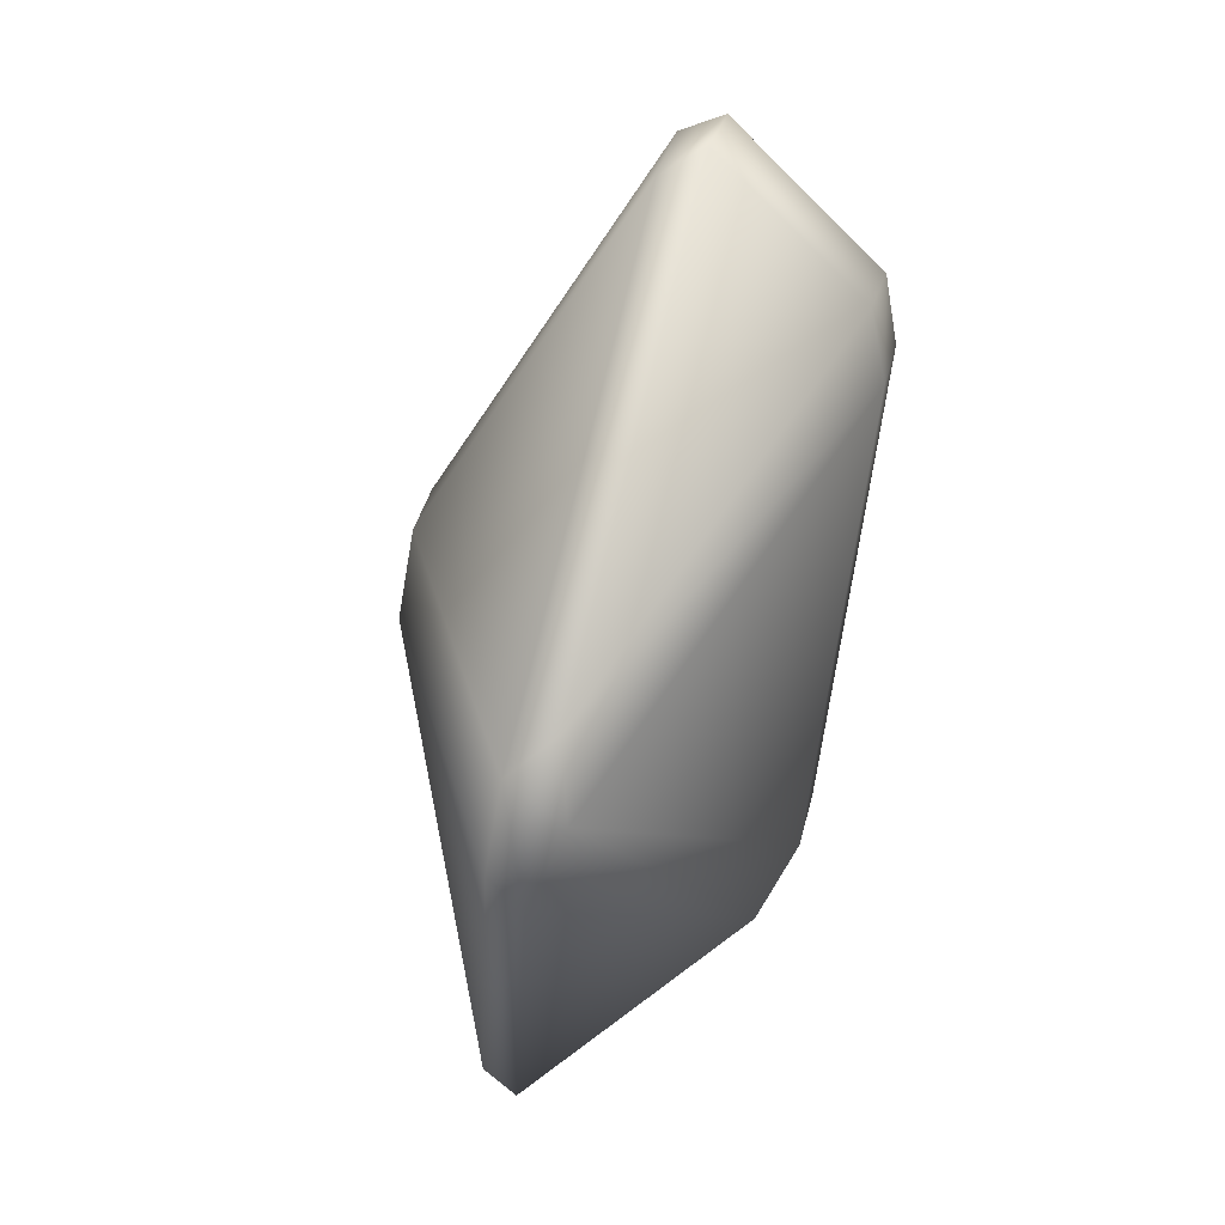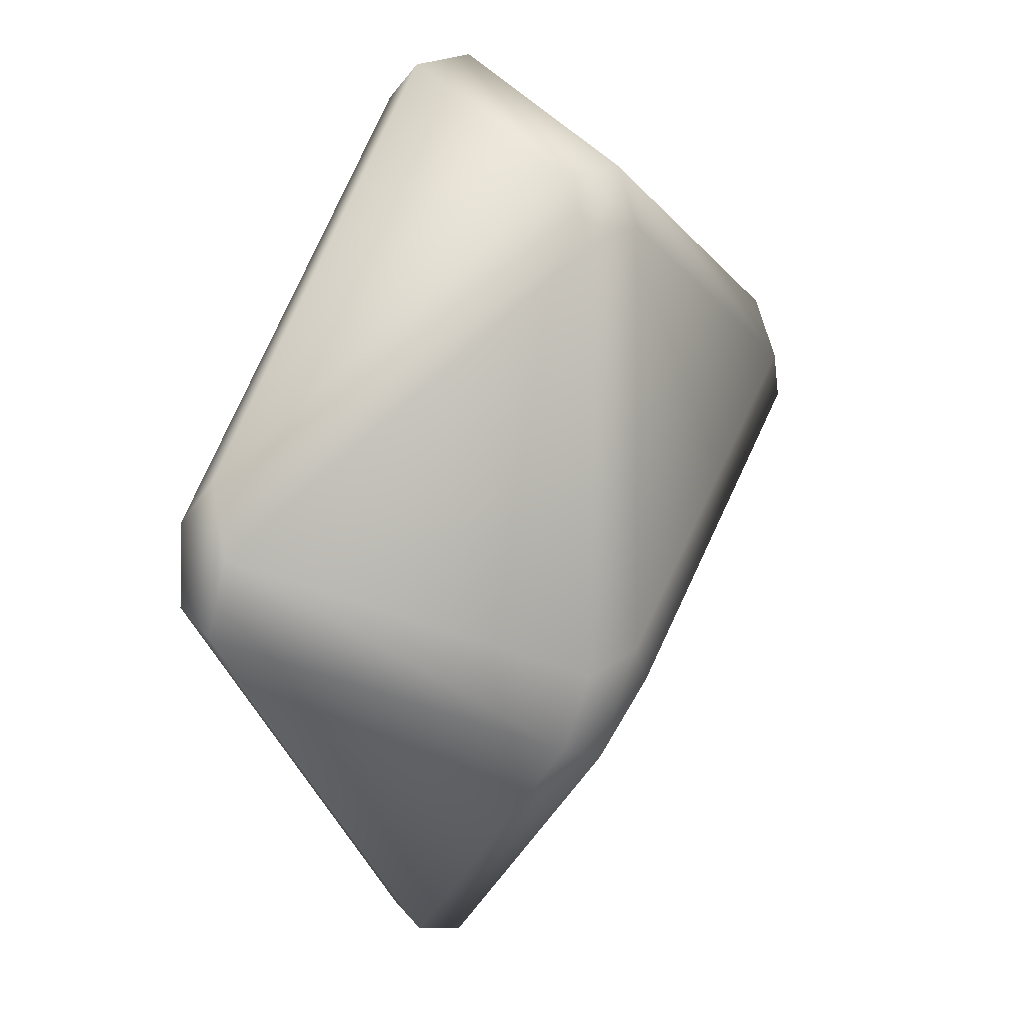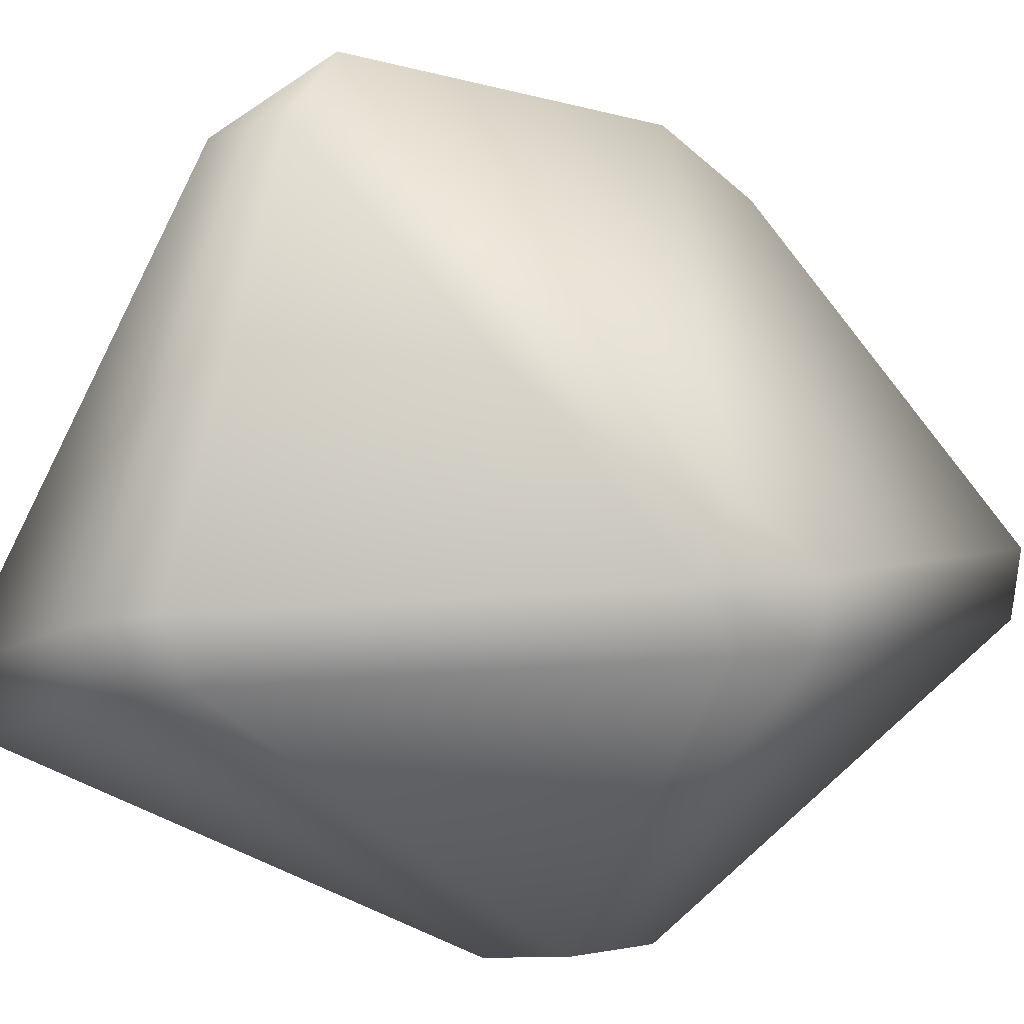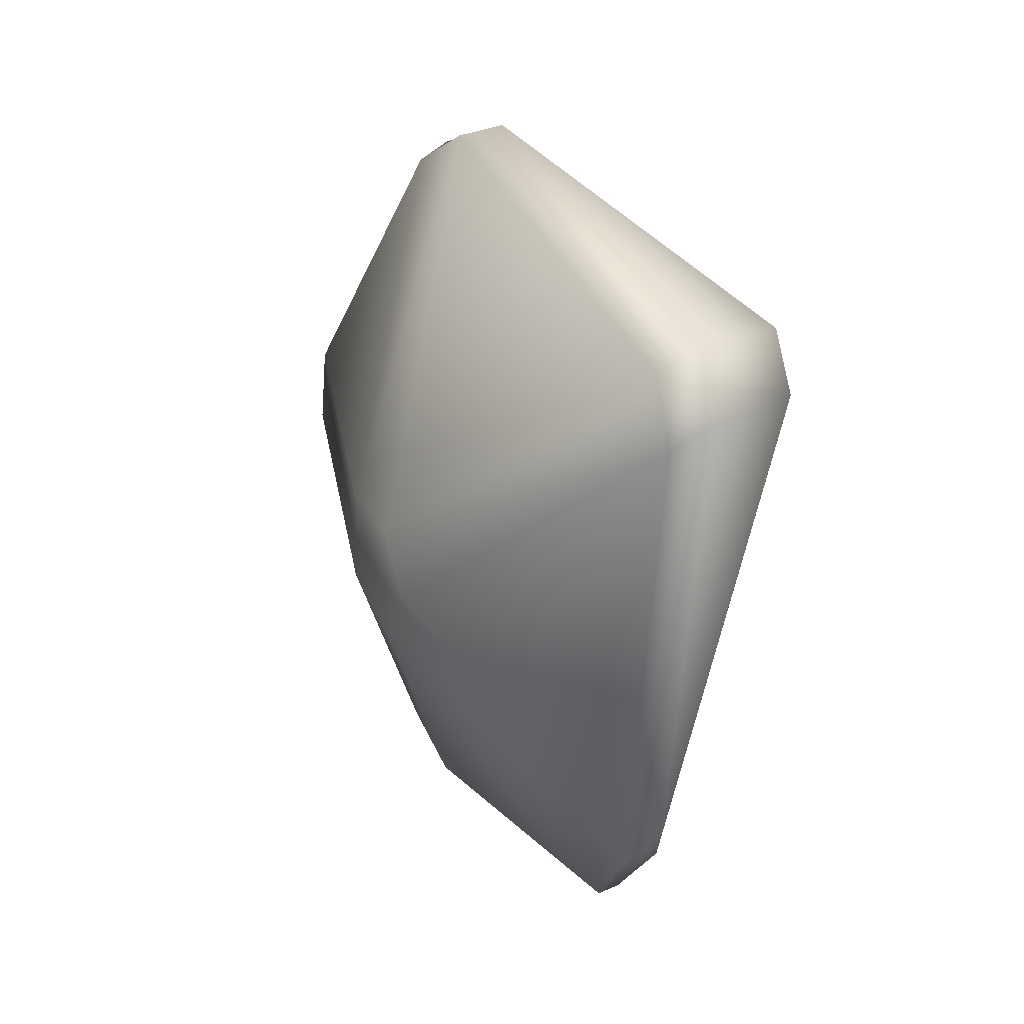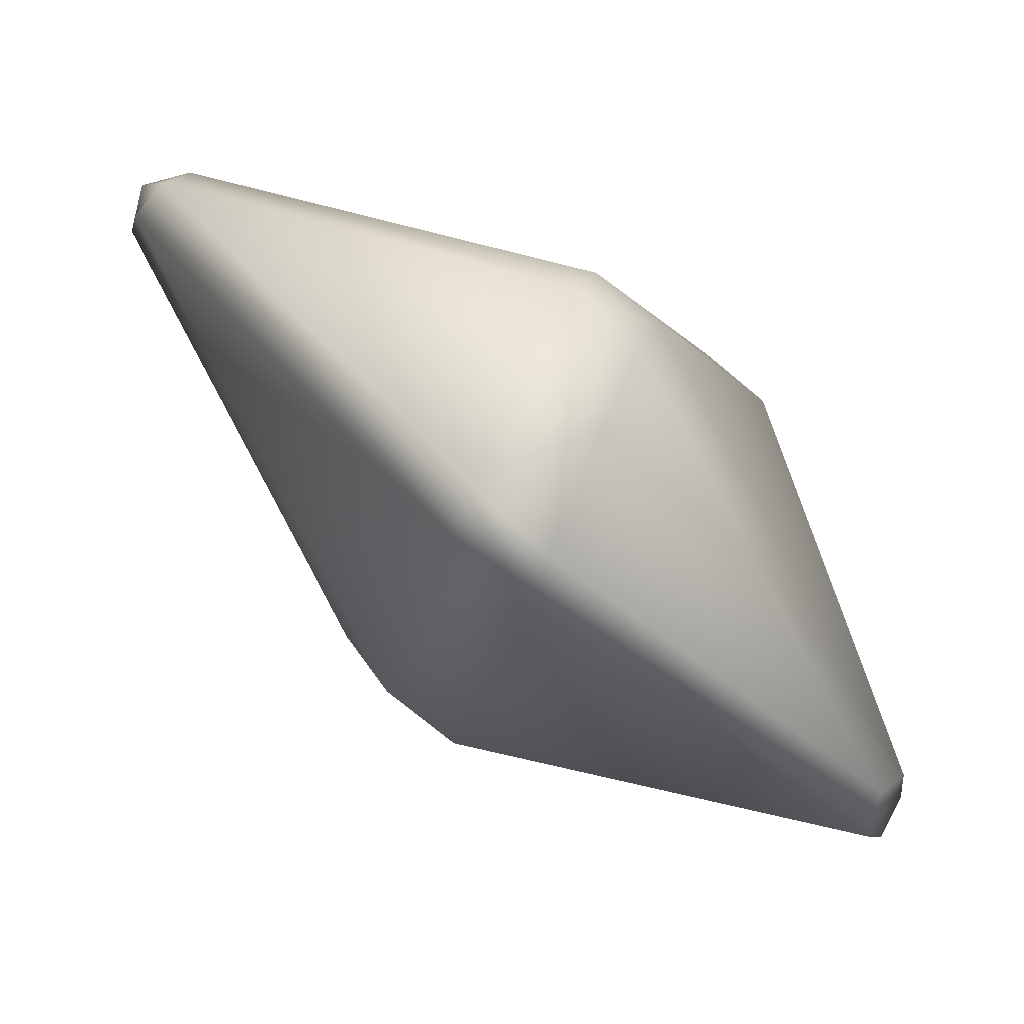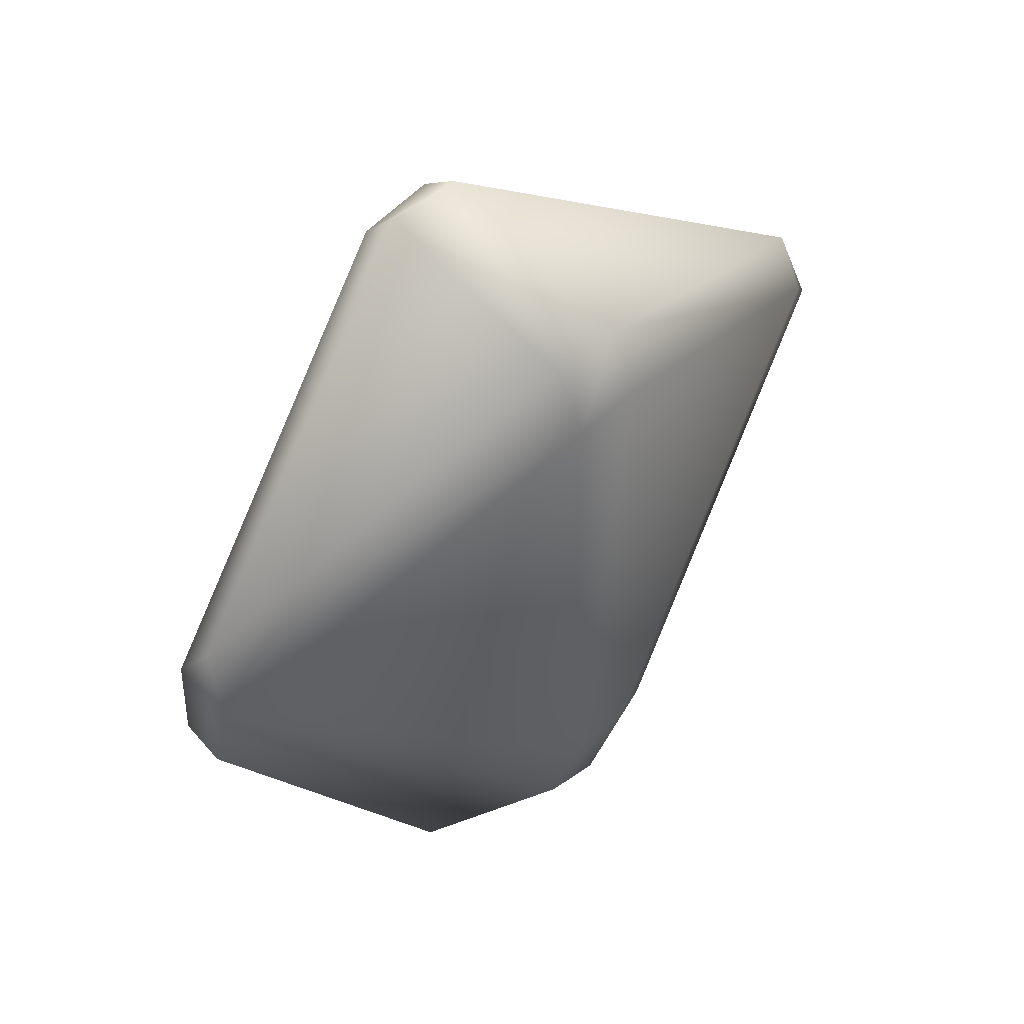
<metadata>
{"format":"obj","ext":"obj","renderer":"f3d","projection":"perspective","resolution":1024,"background":"white","views":[{"elev":10.8,"azim":-119.9,"up":"+Y"},{"elev":-9.9,"azim":-80.0,"up":"+Y"},{"elev":64.7,"azim":-82.1,"up":"+Z"},{"elev":57.1,"azim":-147.5,"up":"+Y"},{"elev":-2.9,"azim":-152.4,"up":"+Z"},{"elev":27.8,"azim":-77.3,"up":"+Y"}]}
</metadata>
<code>
o Esfera_geodésica.003
v -0.0792 0.1482 -0.02258
v -0.1084 -0.01326 -0.08855
v -0.08191 0.09982 0.03424
v -0.07816 0.07567 0.0423
v -0.1055 -0.04103 -0.08443
v -0.04409 -0.07842 0.03617
v 0.1257 -0.05449 0.0218
v 0.04203 -0.1558 -0.03563
v 0.04671 -0.003476 -0.06129
v -0.06296 0.1574 -0.005991
v -0.06569 0.1088 0.05111
v 0.07666 0.09395 0.09222
v -0.05427 0.1525 -0.01818
v 0.09187 0.08603 0.08461
v 0.0321 0.0369 -0.05885
v 0.1112 0.06049 0.08476
v 0.1319 -0.03033 0.03536
v 0.05841 0.01711 -0.04191
v -0.09486 -0.06771 -0.09298
v 0.01297 -0.1698 -0.03939
v -0.03469 -0.1043 0.02517
v -0.01348 -0.1056 0.0357
v 0.03341 -0.17 -0.02782
v 0.1168 -0.06904 0.02938
v 0.108 0.05984 0.09908
v -0.001004 -0.07513 0.05208
v 0.1304 -0.03826 0.04571
v 0.02165 -0.002827 -0.07645
v 0.01683 -0.1595 -0.05006
v -0.09269 -0.05582 -0.1045
v -0.06985 0.1396 -0.03491
v 0.01438 0.02689 -0.07456
v -0.0998 -0.02603 -0.1026
v -0.06272 0.08603 0.05751
v -0.02892 -0.06682 0.05143
v 0.0823 0.07092 0.09939
f 1 2 3
f 4 5 6
f 7 8 9
f 10 11 12
f 13 14 15
f 16 17 18
f 19 20 21
f 22 23 24
f 25 26 27
f 28 29 30
f 31 32 33
f 11 3 4 34
f 28 32 15 18 9
f 35 6 21 22 26
f 33 30 19 5 2
f 20 29 8 23
f 10 13 31 1
f 12 36 25 16 14
f 27 24 7 17
f 36 12 11 34
f 6 35 34 4
f 30 33 32 28
f 24 27 26 22
f 21 6 5 19
f 3 11 10 1
f 18 15 14 16
f 4 3 2 5
f 31 13 15 32
f 20 23 22 21
f 23 8 7 24
f 8 29 28 9
f 29 20 19 30
f 17 7 9 18
f 35 26 25 36
f 27 17 16 25
f 33 2 1 31
f 12 14 13 10
f 34 35 36

</code>
